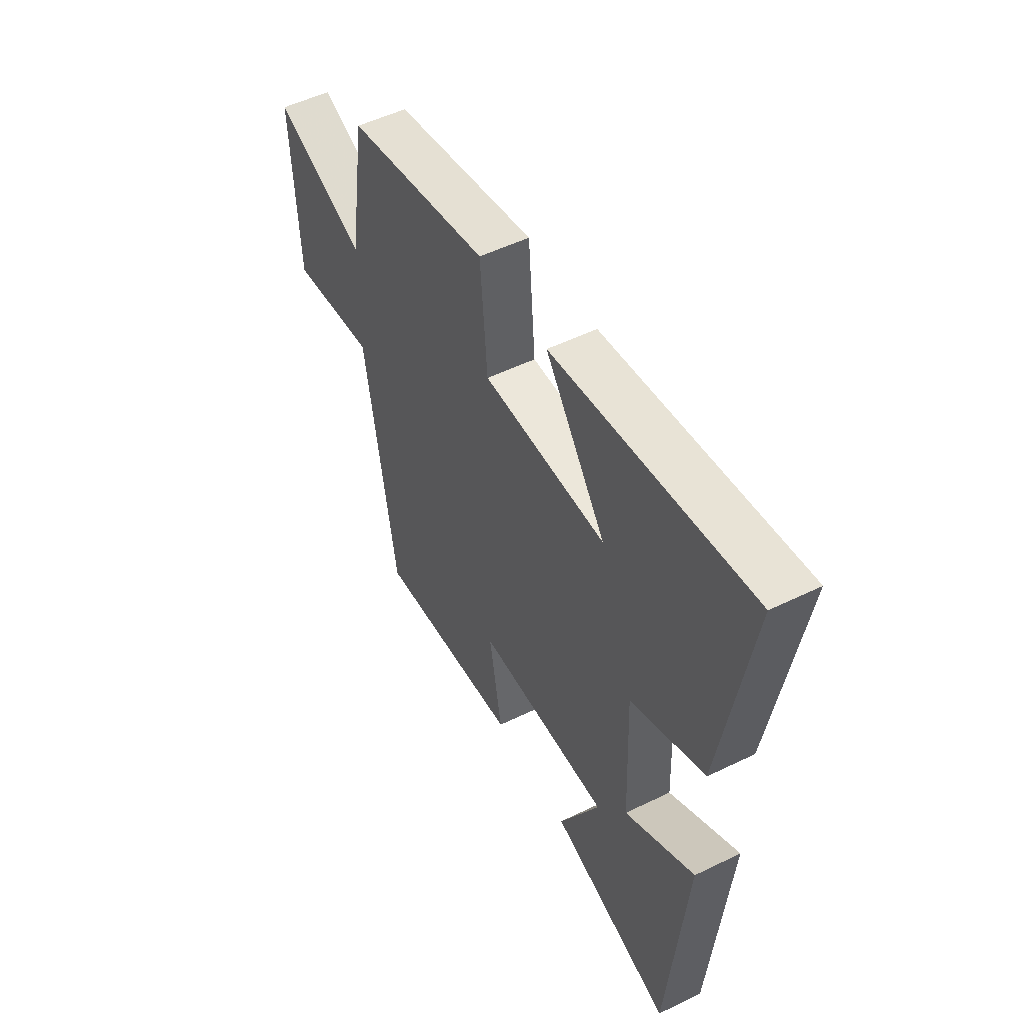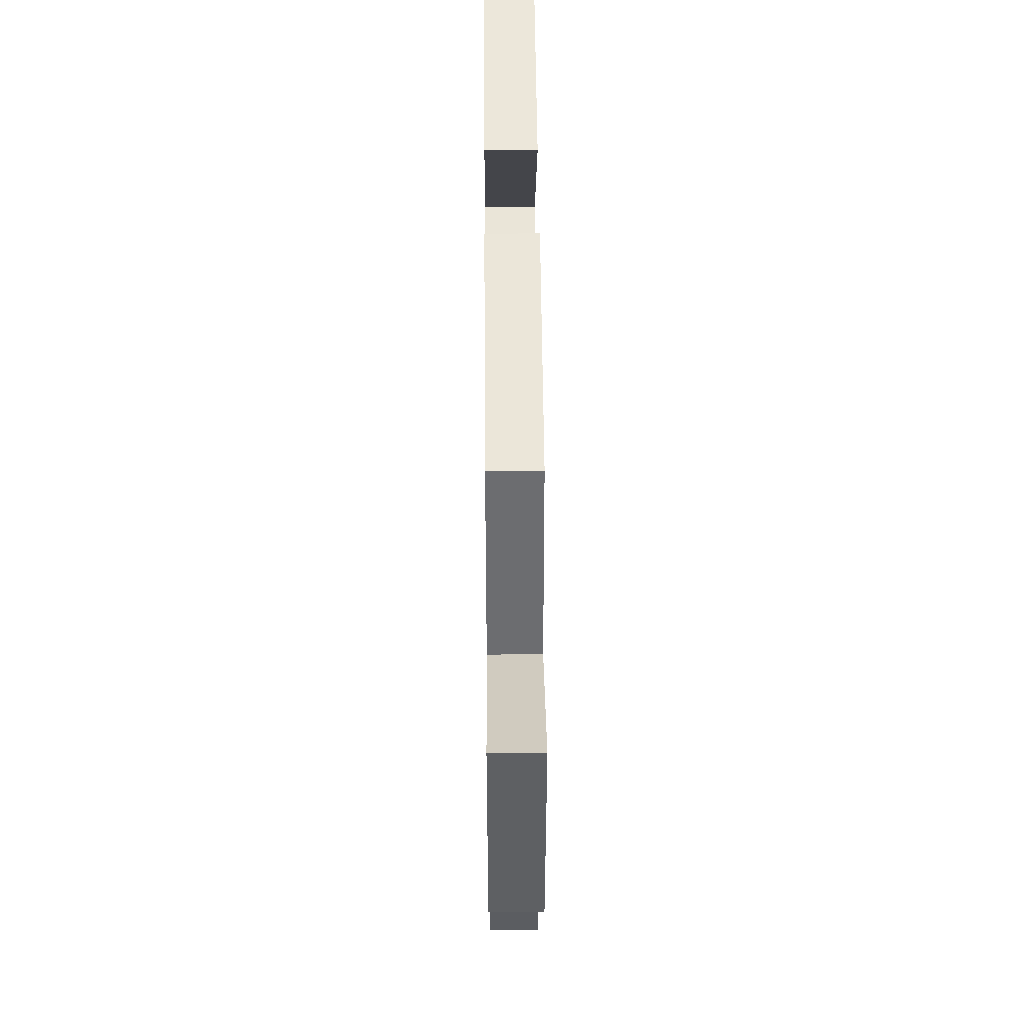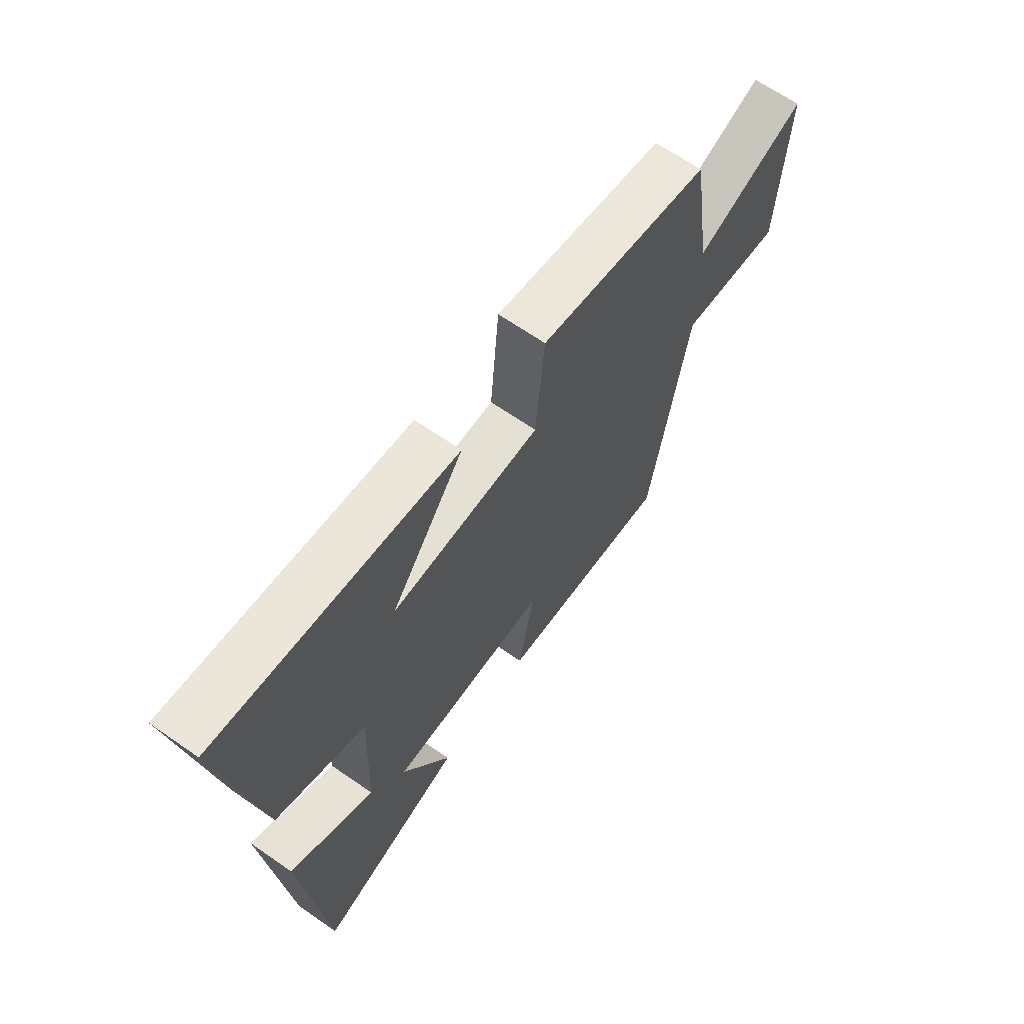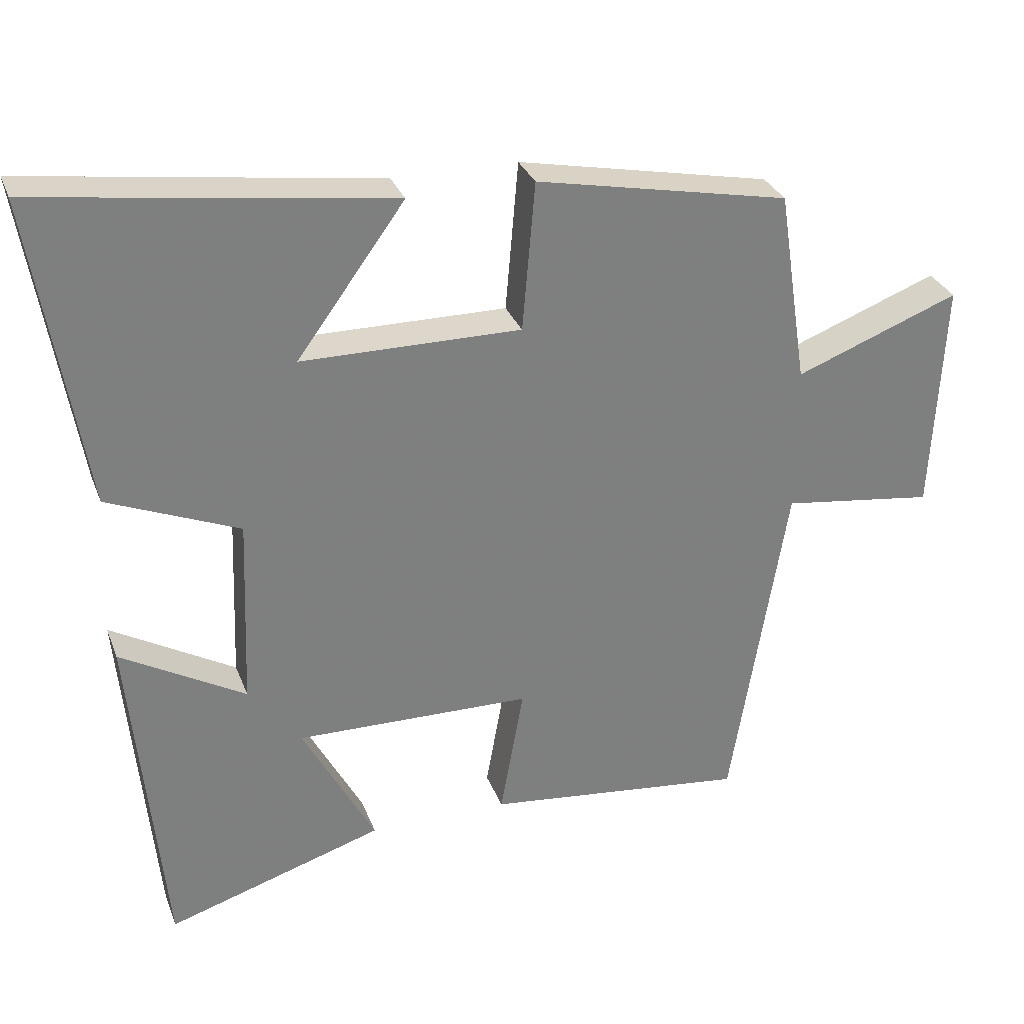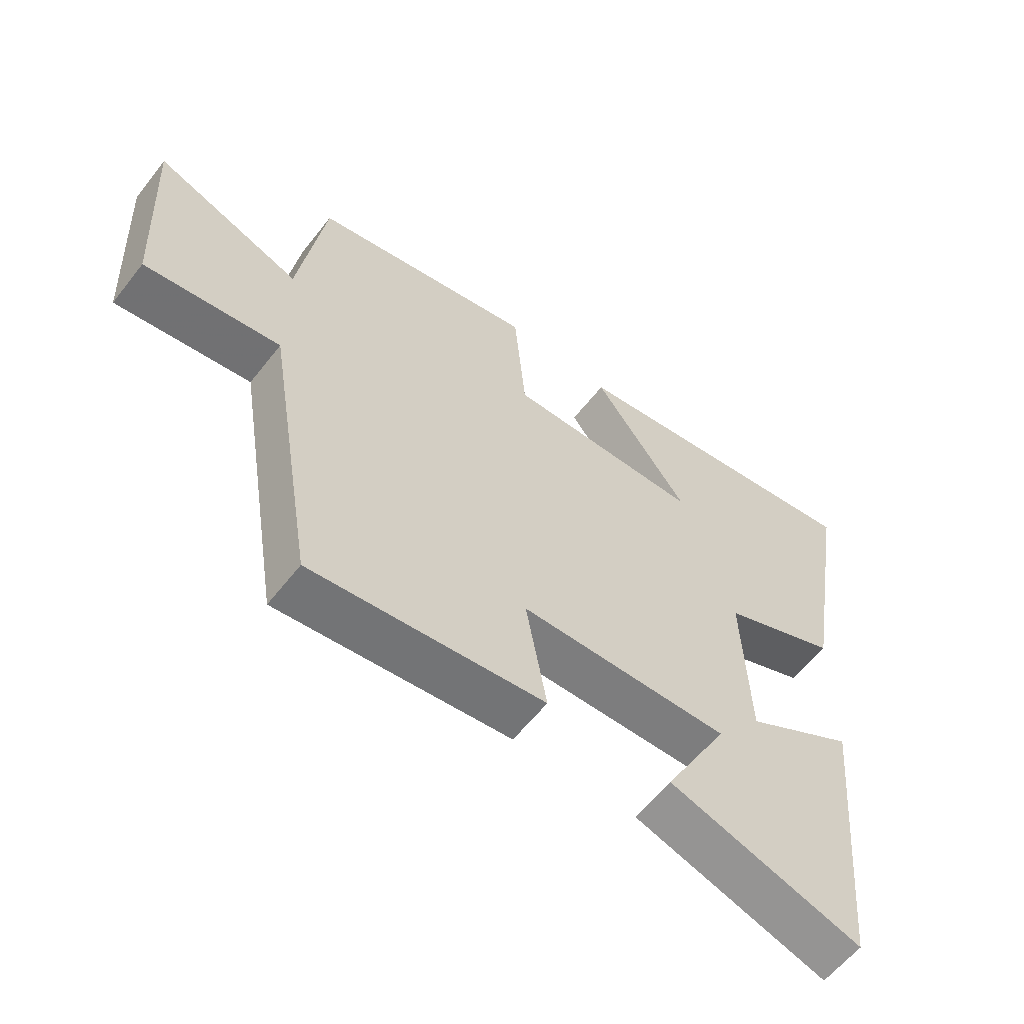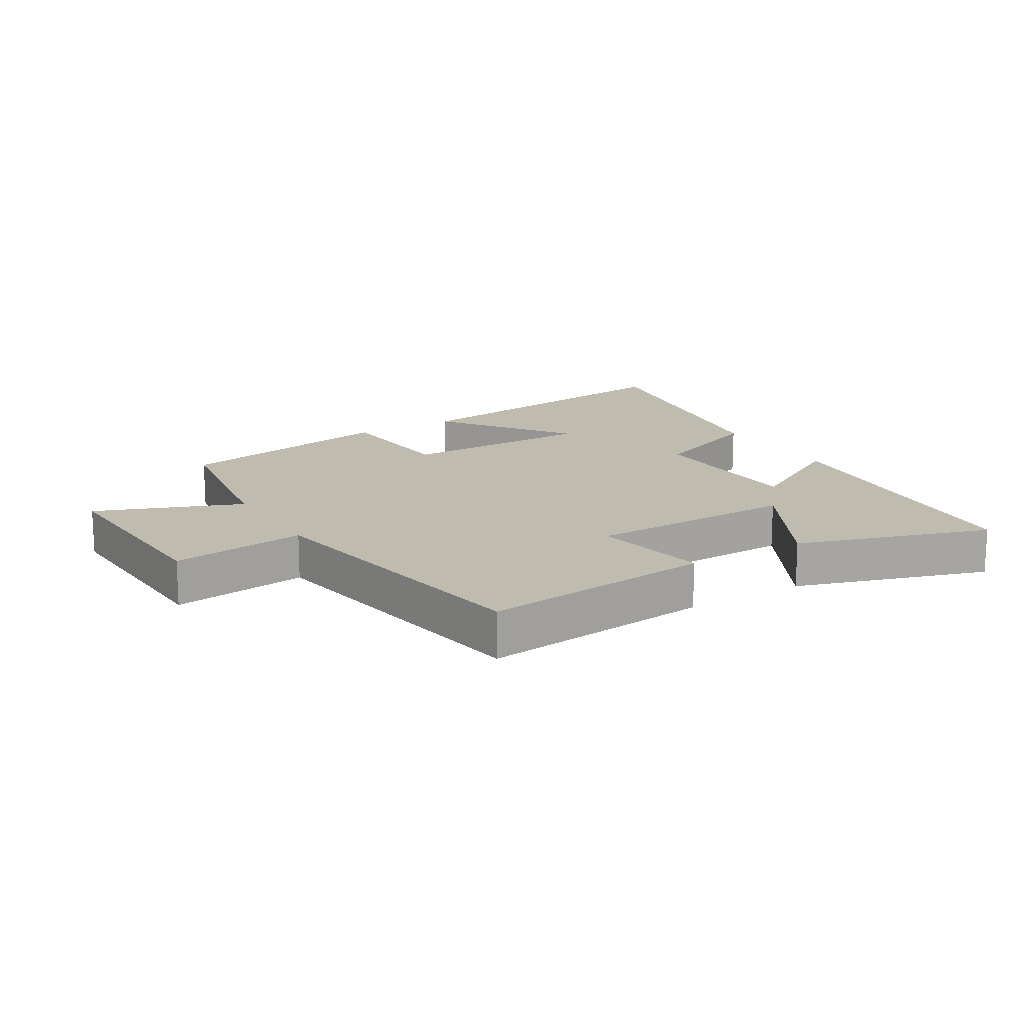
<metadata>
{"format":"obj","ext":"obj","renderer":"f3d","projection":"perspective","resolution":1024,"background":"white","views":[{"elev":51.8,"azim":-117.9,"up":"+Z"},{"elev":44.7,"azim":89.5,"up":"+Z"},{"elev":66.0,"azim":-55.1,"up":"+Z"},{"elev":30.5,"azim":-18.6,"up":"+Z"},{"elev":-59.6,"azim":142.2,"up":"+Z"},{"elev":16.0,"azim":149.0,"up":"+Y"}]}
</metadata>
<code>
v -0.573 0.07 0.569
v -0.076 0.07 0.5
v -0.228 0.07 0.291
v 0.082 0.07 0.289
v 0.1 0.07 0.5
v 0.458 0.07 0.428
v 0.5 0.07 0.153
v 0.732 0.07 0.242
v 0.716 0.07 -0.088
v 0.5 0.07 -0.059
v 0.421 0.07 -0.541
v 0.051 0.07 -0.5
v 0.084 0.07 -0.314
v -0.25 0.07 -0.308
v -0.147 0.07 -0.5
v -0.454 0.07 -0.597
v -0.5 0.07 -0.114
v -0.324 0.07 -0.215
v -0.314 0.07 0.053
v -0.5 0.07 0.13
v -0.573 0 0.569
v -0.076 0 0.5
v -0.228 0 0.291
v 0.082 0 0.289
v 0.1 0 0.5
v 0.458 0 0.428
v 0.5 0 0.153
v 0.732 0 0.242
v 0.716 0 -0.088
v 0.5 0 -0.059
v 0.421 0 -0.541
v 0.051 0 -0.5
v 0.084 0 -0.314
v -0.25 0 -0.308
v -0.147 0 -0.5
v -0.454 0 -0.597
v -0.5 0 -0.114
v -0.324 0 -0.215
v -0.314 0 0.053
v -0.5 0 0.13
f 19 20 1
f 16 17 18
f 15 16 18
f 14 15 18
f 13 14 18 19
f 10 11 12 13
f 10 13 19
f 7 8 9 10
f 6 7 10
f 5 6 10
f 4 5 10
f 3 4 10 19
f 1 2 3
f 1 3 19
f 21 40 39
f 38 37 36
f 38 36 35
f 38 35 34
f 39 38 34 33
f 33 32 31 30
f 39 33 30
f 30 29 28 27
f 30 27 26
f 30 26 25
f 30 25 24
f 39 30 24 23
f 23 22 21
f 39 23 21
f 1 21 22 2
f 2 22 23 3
f 3 23 24 4
f 4 24 25 5
f 5 25 26 6
f 6 26 27 7
f 7 27 28 8
f 8 28 29 9
f 9 29 30 10
f 10 30 31 11
f 11 31 32 12
f 12 32 33 13
f 13 33 34 14
f 14 34 35 15
f 15 35 36 16
f 16 36 37 17
f 17 37 38 18
f 18 38 39 19
f 19 39 40 20
f 20 40 21 1

</code>
